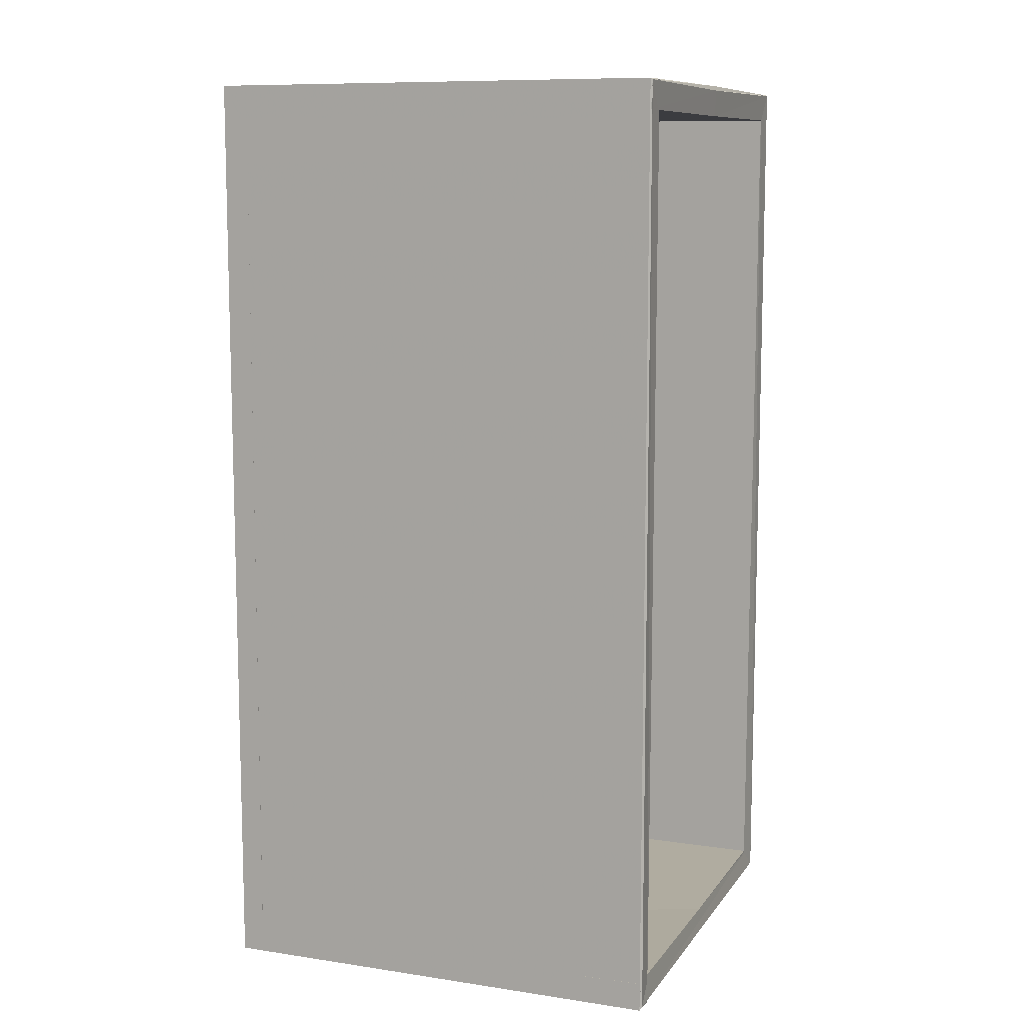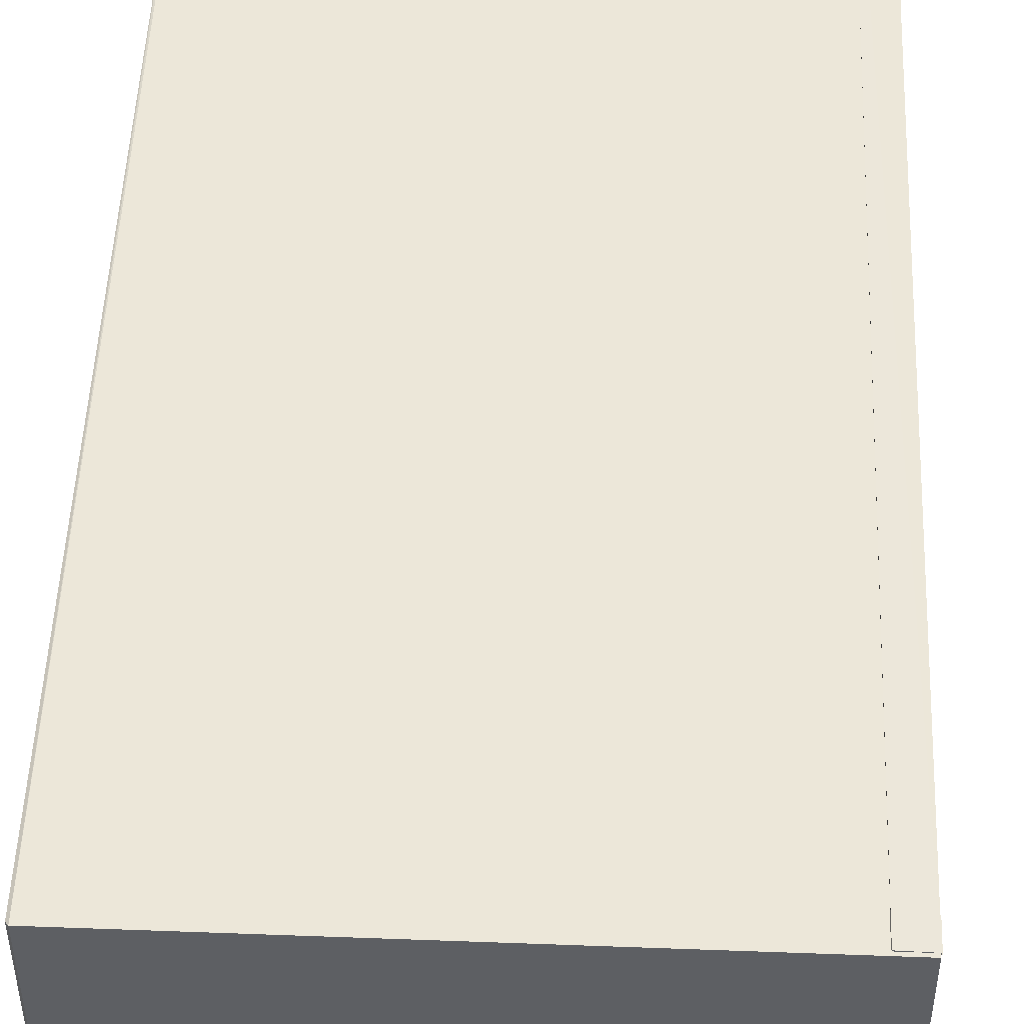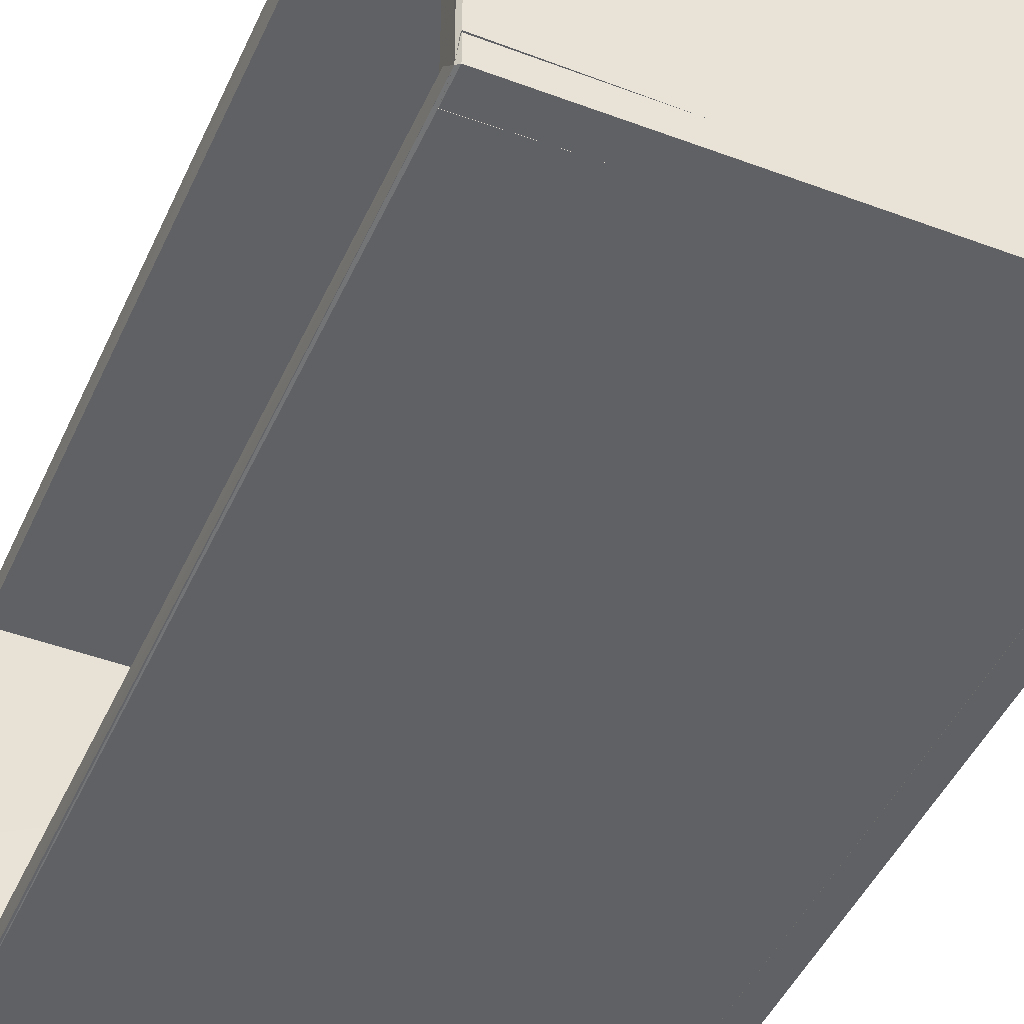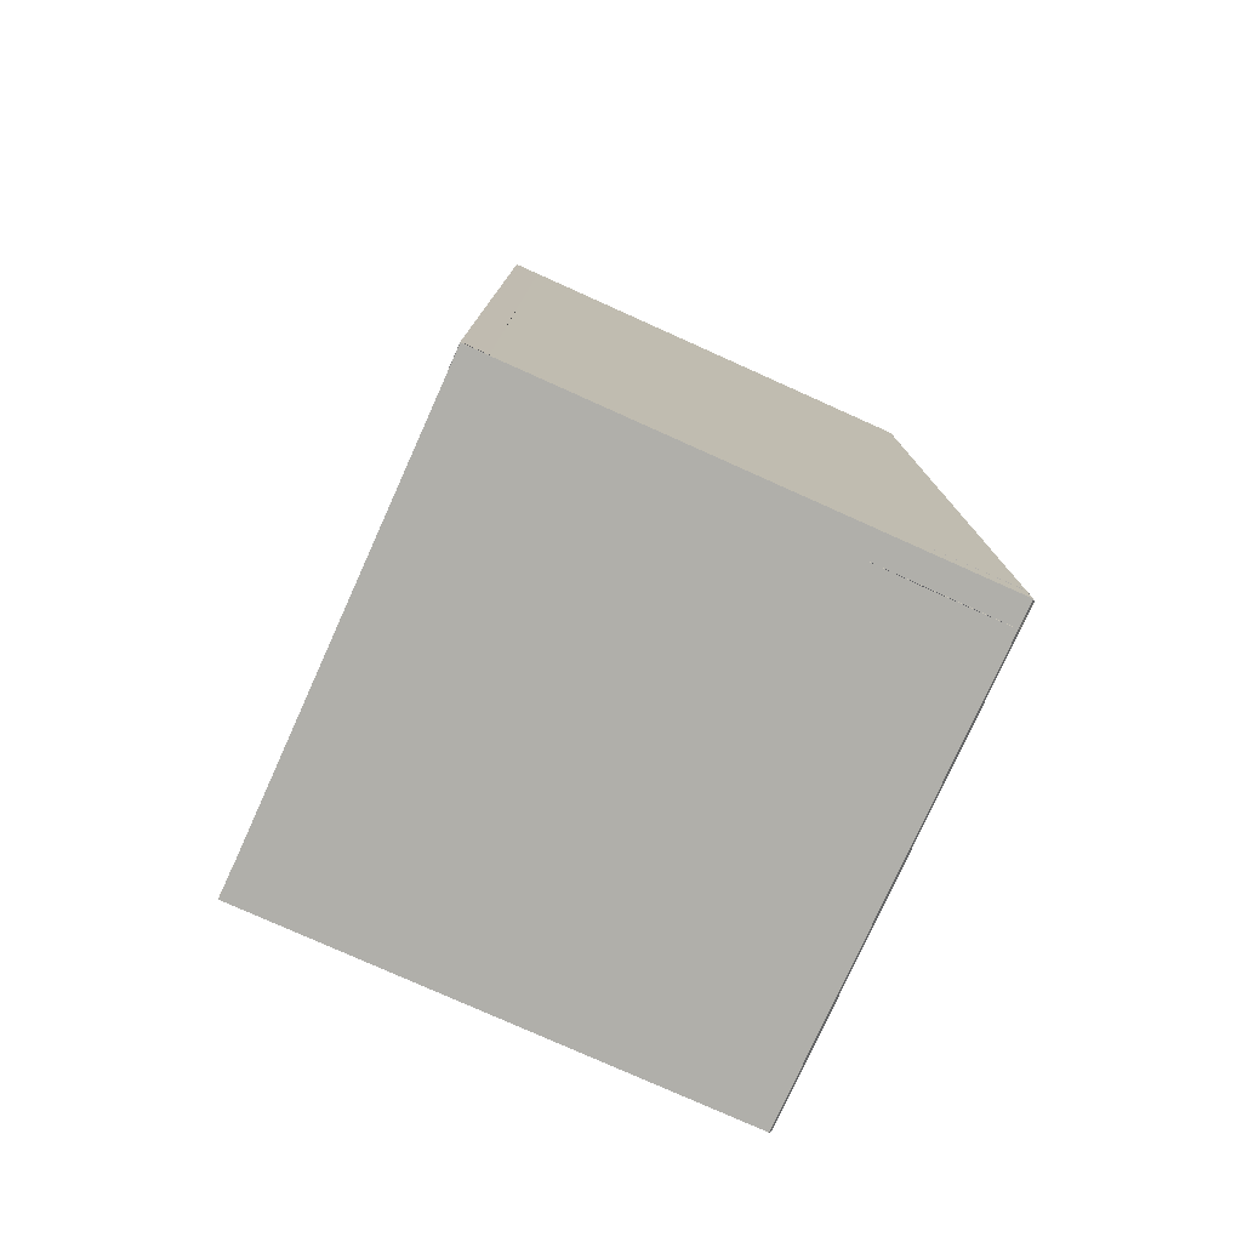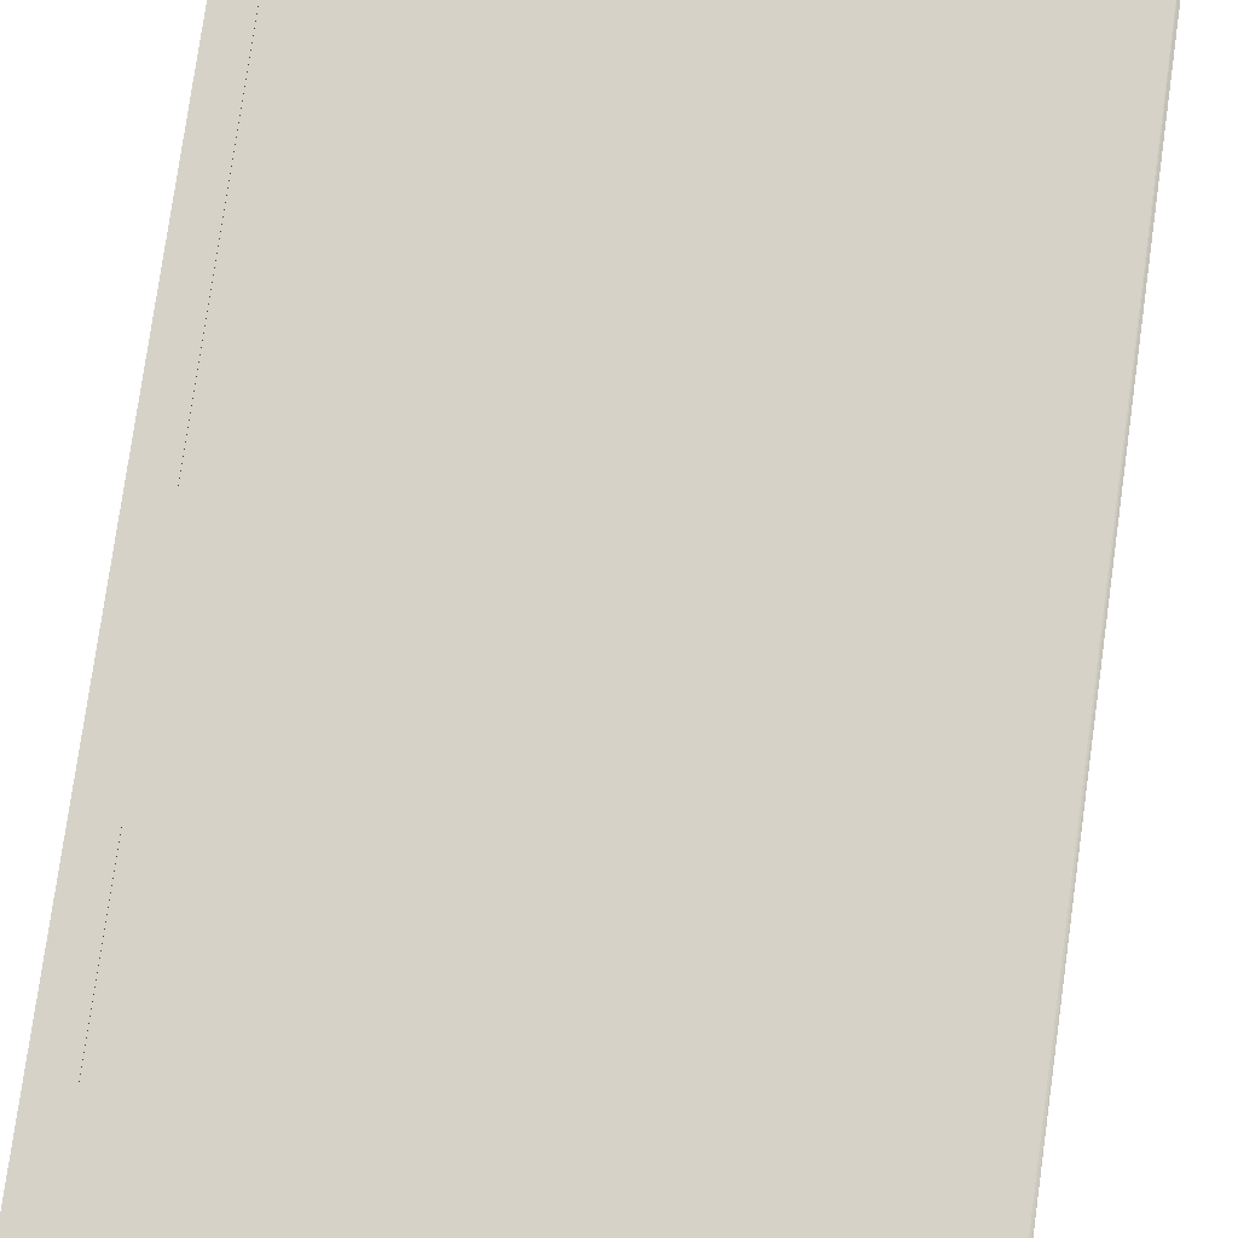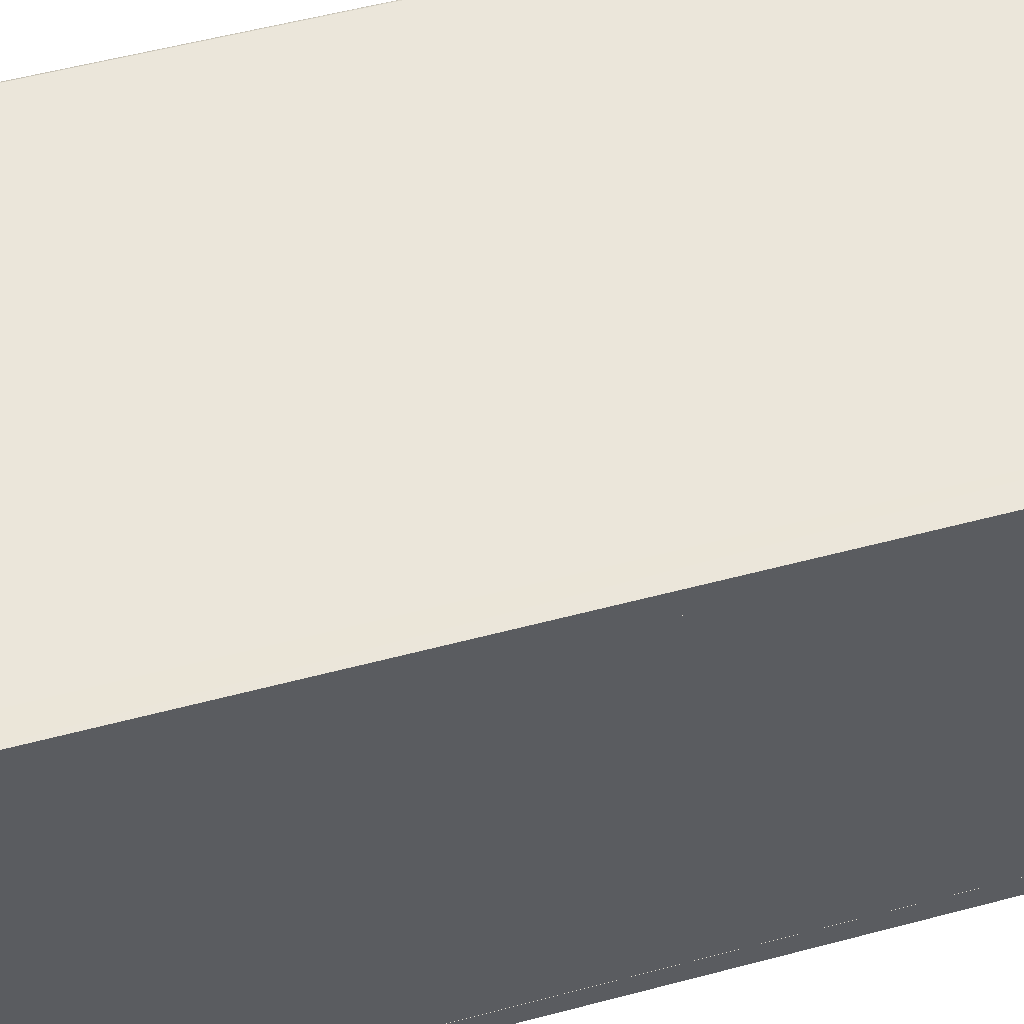
<metadata>
{"format":"obj","ext":"obj","renderer":"f3d","projection":"perspective","resolution":1024,"background":"white","views":[{"elev":9.9,"azim":-159.1,"up":"+Y"},{"elev":49.9,"azim":2.4,"up":"+Z"},{"elev":-45.8,"azim":-23.3,"up":"+Z"},{"elev":-78.0,"azim":155.8,"up":"+Y"},{"elev":77.5,"azim":-172.0,"up":"+Z"},{"elev":54.8,"azim":74.3,"up":"+Z"}]}
</metadata>
<code>
o Cube
v 4.9 -5.1 -4.9
v 4.9 -5.1 4.9
v -4.9 -5.1 4.9
v -4.9 -5.1 -4.9
v 4.9 14.9 -4.9
v 4.9 14.9 4.9
v -4.9 14.9 4.9
v -4.9 14.9 -4.9
v -4.9 14.9 -1e-06
v 4.9 -5.1 -4.9
v 4.9 -5.1 4.9
v -4.9 -5.1 4.9
v -4.9 -5.1 -4.9
v 4.9 14.9 -4.9
v 4.9 14.9 4.9
v -4.9 14.9 4.9
v -4.9 14.9 -4.9
v -4.9 14.9 -1e-06
v 4.9 -5.1 4.41
v -4.9 -5.1 4.41
v 4.9 14.9 4.41
v -4.9 14.9 4.41
v 4.9 -5.1 -4.41
v -4.9 -5.1 -4.41
v 4.9 14.9 -4.41
v -4.9 14.9 -4.41
v 4.9 -5.1 -4.9
v 4.9 -5.1 4.9
v 4.9 -5.1 4.41
v -4.9 -5.1 4.41
v 4.9 -5.1 -4.41
v -4.9 -5.1 -4.41
v 4.9 -5.1 4.9
v -4.9 -5.1 4.9
v -4.9 -5.1 -4.9
v 4.9 -5.1 -4.9
v 4.9 -5.1 4.9
v 4.9 -5.1 4.9
v -4.9 -5.1 4.9
v -4.9 -5.1 -4.9
v 4.9 -5.1 -4.9
v 4.9 -5.1 4.9
v 4.41 -5.1 -4.9
v 4.41 -5.1 4.9
v 4.41 14.9 -4.9
v 4.41 14.9 4.9
v 4.41 -5.1 -4.41
v 4.41 -5.1 -4.9
v 4.41 -5.1 4.9
v 4.41 -5.1 -4.9
v 4.41 -5.1 4.9
v 4.41 -5.1 -4.9
v 4.41 -5.1 4.9
v 4.9 14.4 -4.9
v 4.9 14.4 4.9
v -4.9 14.4 4.9
v -4.9 14.4 -4.9
v -4.9 14.4 -1e-06
v 4.9 -5.1 4.9
v -4.9 -5.1 4.9
v -4.9 -5.1 -4.9
v 4.9 -5.1 -4.9
v 4.9 -5.1 4.9
v 4.9 -4.6 -4.9
v 4.9 -4.6 4.9
v -4.9 -4.6 4.9
v -4.9 -4.6 -4.9
v 4.9 -4.6 4.41
v -4.9 -4.6 4.41
v 4.9 -4.6 -4.41
v -4.9 -4.6 -4.41
v 4.9 -4.6 -4.9
v 4.9 -4.6 4.9
v 4.9 -4.6 4.41
v -4.9 -4.6 4.41
v -4.9 -4.6 -4.41
v 4.9 -4.6 4.9
v -4.9 -4.6 4.9
v 4.9 -4.6 -4.9
v 4.9 -4.6 4.9
v 4.9 -4.6 -4.9
v 4.9 -4.6 4.9
v 4.41 -4.6 -4.9
v 4.41 -4.6 4.9
v 4.41 -4.6 -4.41
v 4.41 -4.6 4.9
v 4.41 -4.6 4.9
v 4.41 -4.6 4.9
v 4.9 -4.6 -4.9
v 4.928 -5.158 -4.928
v 4.928 -5.158 4.928
v -4.9 -5.171 4.935
v -4.9 -5.171 -4.935
v 4.928 14.96 -4.928
v 4.928 14.96 4.928
v -4.9 14.97 4.935
v -4.9 14.97 -4.935
v -4.9 15 -1e-06
v 4.935 -5.1 -4.935
v 4.935 -5.1 4.935
v -4.949 -5.1 4.9
v -4.949 -5.1 -4.9
v 4.928 14.96 -4.928
v 4.928 14.96 4.928
v -4.94 14.94 4.92
v -4.94 14.94 -4.92
v -4.949 14.9 -1e-06
v 4.935 -5.1 4.375
v -4.9 -5.1 4.361
v 4.928 14.96 4.382
v -4.928 14.96 4.382
v 4.935 -5.1 -4.445
v -4.912 -5.195 -4.4
v 4.928 14.96 -4.382
v -4.928 14.96 -4.382
v 4.872 -5.042 -4.872
v 4.851 -5.1 4.9
v 4.865 -5.1 4.445
v -4.9 -5.1 4.459
v 4.871 -5.04 -4.384
v -4.871 -5.04 -4.384
v 4.949 -5.1 4.9
v -4.9 -5.1 4.851
v -4.872 -5.042 -4.872
v 4.872 -5.042 -4.872
v 4.872 -5.042 4.872
v 4.872 -5.042 4.872
v -4.872 -5.042 4.872
v -4.872 -5.042 -4.872
v 4.865 -5.029 -4.9
v 4.872 -5.042 4.872
v 4.445 -5.1 -4.935
v 4.41 -5.1 4.949
v 4.382 14.96 -4.928
v 4.382 14.96 4.928
v 4.445 -5.1 -4.445
v 4.384 -5.04 -4.871
v 4.41 -5.1 4.949
v 4.384 -5.04 -4.871
v 4.384 -5.04 4.871
v 4.41 -5 -4.9
v 4.41 -5.029 4.865
v 4.928 14.34 -4.928
v 4.928 14.34 4.928
v -4.928 14.34 4.928
v -4.928 14.34 -4.928
v -4.935 14.33 -1e-06
v 4.872 -5.042 4.872
v -4.872 -5.042 4.872
v -4.872 -5.042 -4.872
v 4.872 -5.042 -4.872
v 4.872 -5.042 4.872
v 4.9 -4.7 -4.9
v 4.9 -4.7 4.9
v -4.9 -4.654 4.859
v -4.9 -4.546 -4.941
v 4.9 -4.7 4.41
v -4.865 -4.671 4.41
v 4.9 -4.671 -4.445
v -4.872 -4.658 -4.438
v 4.871 -4.544 -4.871
v 4.851 -4.6 4.9
v 4.865 -4.6 4.445
v -4.9 -4.6 4.459
v -4.87 -4.542 -4.383
v 4.949 -4.6 4.9
v -4.9 -4.6 4.851
v 4.871 -4.544 -4.871
v 4.871 -4.544 4.871
v 4.851 -4.6 -4.9
v 4.865 -4.6 4.865
v 4.445 -4.671 -4.9
v 4.445 -4.671 4.9
v 4.438 -4.658 -4.438
v 4.41 -4.6 4.949
v 4.383 -4.542 4.87
v 4.41 -4.6 4.851
v 4.871 -4.544 -4.871
f 1 4 3 2
f 5 6 7 9 8
f 1 2 6 5
f 2 3 7 6
f 5 8 4 1
f 43 44 84 83
f 18 16 56 58
f 36 41 52 50
f 15 16 22 21
f 17 14 25 26
f 9 7 16 18
f 8 9 18 17
f 4 8 17 13
f 7 3 12 16
f 3 4 13 12
f 19 21 22 20
f 16 12 20 22
f 11 15 21 19
f 13 24 71 67
f 25 23 24 26
f 13 17 26 24
f 14 10 23 25
f 42 41 81 82
f 10 23 31 27
f 23 24 32 31
f 34 33 77 78
f 43 47 85 83
f 37 42 82 80
f 28 29 74 73
f 49 44 84 86
f 12 13 35 34
f 62 41 81 89
f 37 33 38 42
f 41 36 79 81
f 34 35 40 39
f 33 34 39 38
f 43 45 46 44
f 33 38 51 49
f 42 38 51 53
f 41 42 53 52
f 27 36 50 48
f 12 13 67 66
f 10 27 48 43
f 36 27 72 79
f 14 15 46 45
f 15 11 44 46
f 10 14 45 43
f 49 51 87 86
f 54 57 58 56 55
f 17 18 58 57
f 16 15 55 56
f 14 17 57 54
f 15 14 54 55
f 38 42 63 59
f 42 41 62 63
f 39 40 61 60
f 38 39 60 59
f 64 65 66 67
f 66 65 68 69
f 64 67 71 70
f 68 65 73 74
f 69 68 74 75
f 64 65 73 72
f 73 65 77 80
f 72 73 80 79
f 65 66 78 77
f 79 80 82 81
f 65 77 86 84
f 70 64 83 85
f 65 64 83 84
f 32 24 71 76
f 12 34 78 66
f 47 23 70 85
f 53 51 87 88
f 27 10 64 72
f 24 23 70 71
f 33 37 80 77
f 53 42 82 88
f 20 12 66 69
f 29 30 75 74
f 33 49 86 77
f 30 20 69 75
f 91 92 93 90
f 97 98 96 95 94
f 94 95 91 90
f 95 96 92 91
f 90 93 97 94
f 172 173 133 132
f 147 145 105 107
f 139 141 130 125
f 110 111 105 104
f 115 114 103 106
f 107 105 96 98
f 106 107 98 97
f 102 106 97 93
f 105 101 92 96
f 101 102 93 92
f 109 111 110 108
f 111 109 101 105
f 108 110 104 100
f 156 160 113 102
f 115 113 112 114
f 113 115 106 102
f 114 112 99 103
f 171 170 130 131
f 116 120 112 99
f 120 121 113 112
f 167 166 122 123
f 172 174 136 132
f 169 171 131 126
f 162 163 118 117
f 175 173 133 138
f 123 124 102 101
f 178 170 130 151
f 131 127 122 126
f 170 168 125 130
f 128 129 124 123
f 127 128 123 122
f 133 135 134 132
f 138 140 127 122
f 142 140 127 131
f 141 142 131 130
f 137 139 125 116
f 155 156 102 101
f 132 137 116 99
f 168 161 116 125
f 134 135 104 103
f 135 133 100 104
f 132 134 103 99
f 175 176 140 138
f 144 145 147 146 143
f 146 147 107 106
f 145 144 104 105
f 143 146 106 103
f 144 143 103 104
f 148 152 131 127
f 152 151 130 131
f 149 150 129 128
f 148 149 128 127
f 156 155 154 153
f 158 157 154 155
f 159 160 156 153
f 163 162 154 157
f 164 163 157 158
f 161 162 154 153
f 169 166 154 162
f 168 169 162 161
f 166 167 155 154
f 170 171 169 168
f 173 175 166 154
f 174 172 153 159
f 173 172 153 154
f 165 160 113 121
f 155 167 123 101
f 174 159 112 136
f 177 176 140 142
f 161 153 99 116
f 160 159 112 113
f 166 169 126 122
f 177 171 131 142
f 158 155 101 109
f 163 164 119 118
f 166 175 138 122
f 164 158 109 119
f 62 89 178 151
f 19 20 109 108
f 11 19 108 100
f 30 29 118 119
f 29 28 117 118
f 31 32 121 120
f 27 31 120 116
f 20 30 119 109
f 35 13 102 124
f 40 35 124 129
f 47 43 132 136
f 43 48 137 132
f 44 49 138 133
f 48 50 139 137
f 52 53 142 141
f 50 52 141 139
f 44 11 100 133
f 23 47 136 112
f 59 60 149 148
f 60 61 150 149
f 63 62 151 152
f 59 63 152 148
f 61 40 129 150
f 76 71 160 165
f 88 87 176 177
f 86 87 176 175
f 88 82 171 177
f 89 81 170 178
f 28 73 162 117
f 32 76 165 121
f 64 10 99 153

</code>
